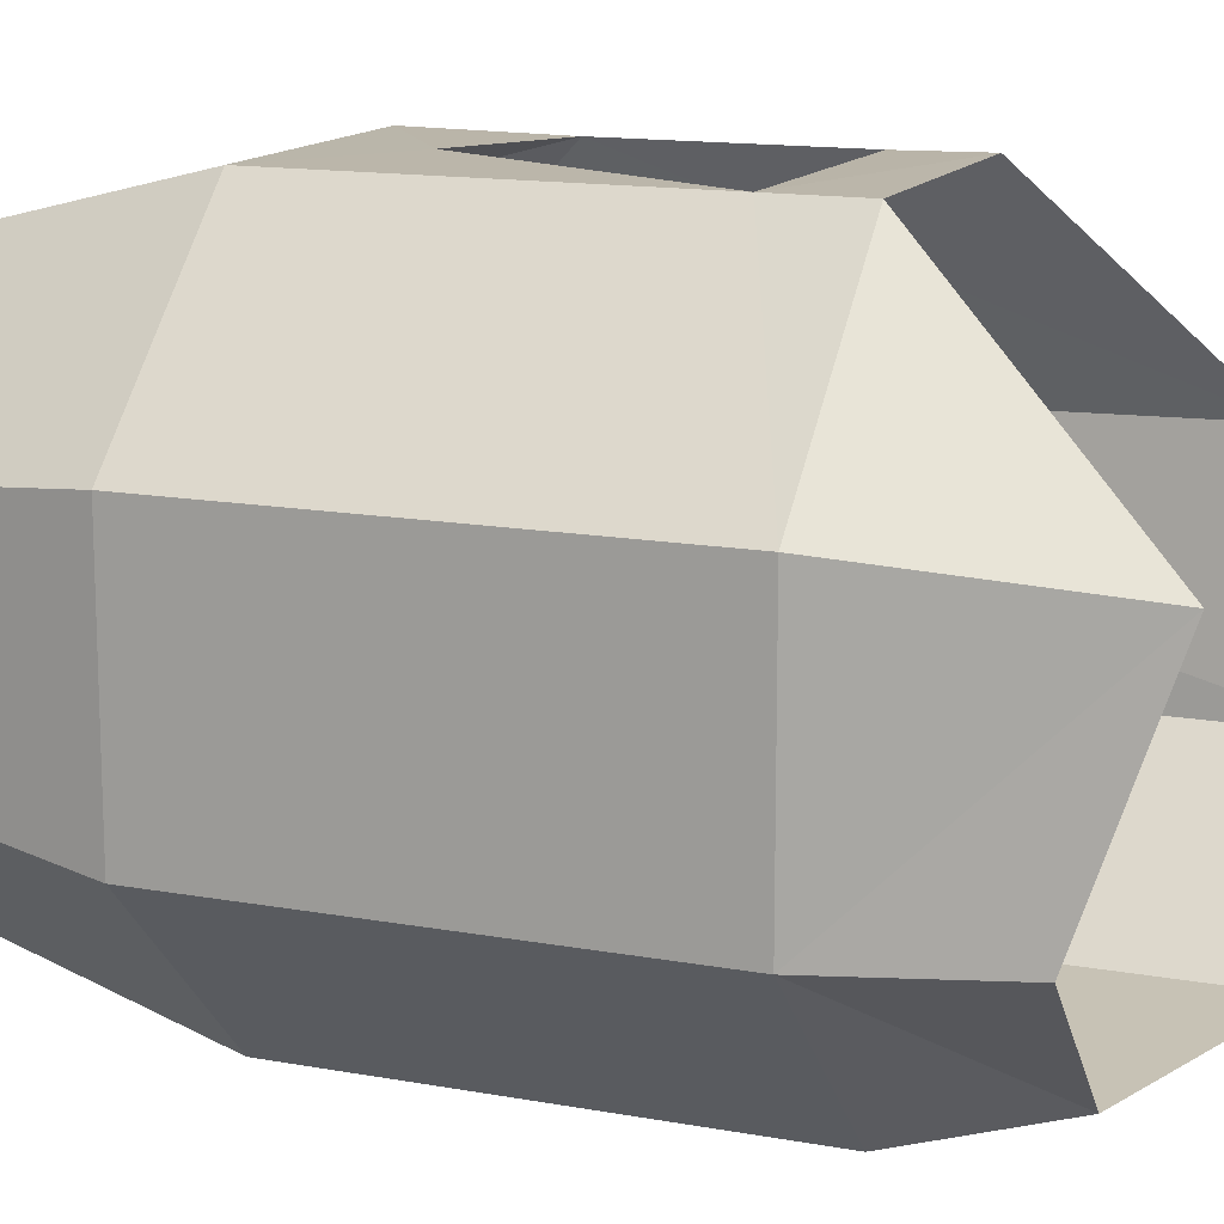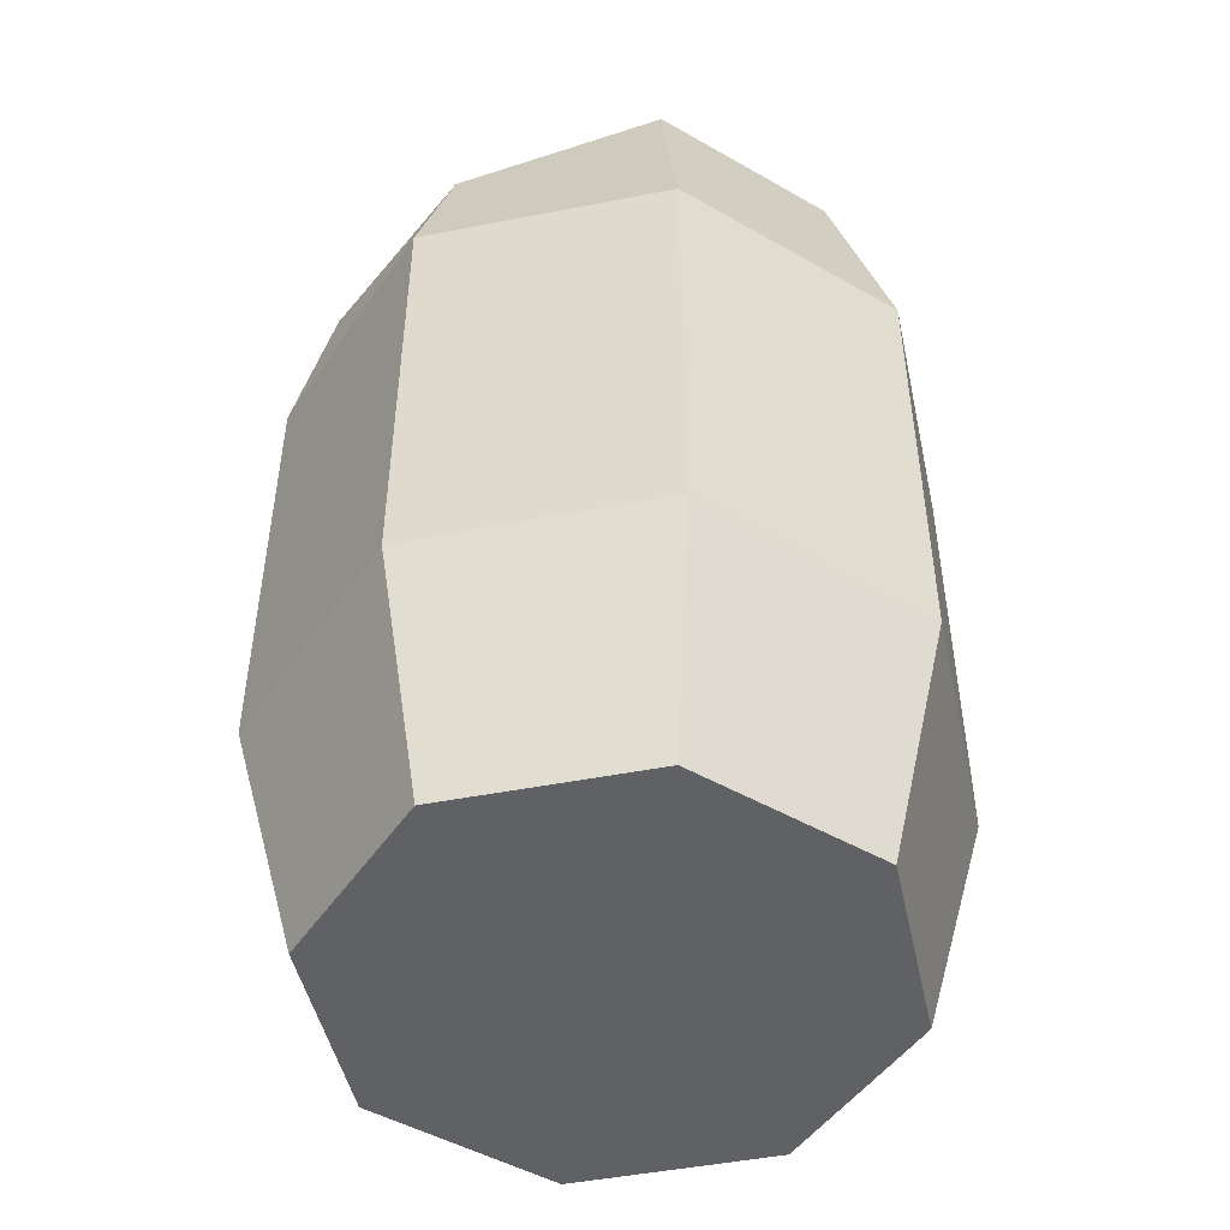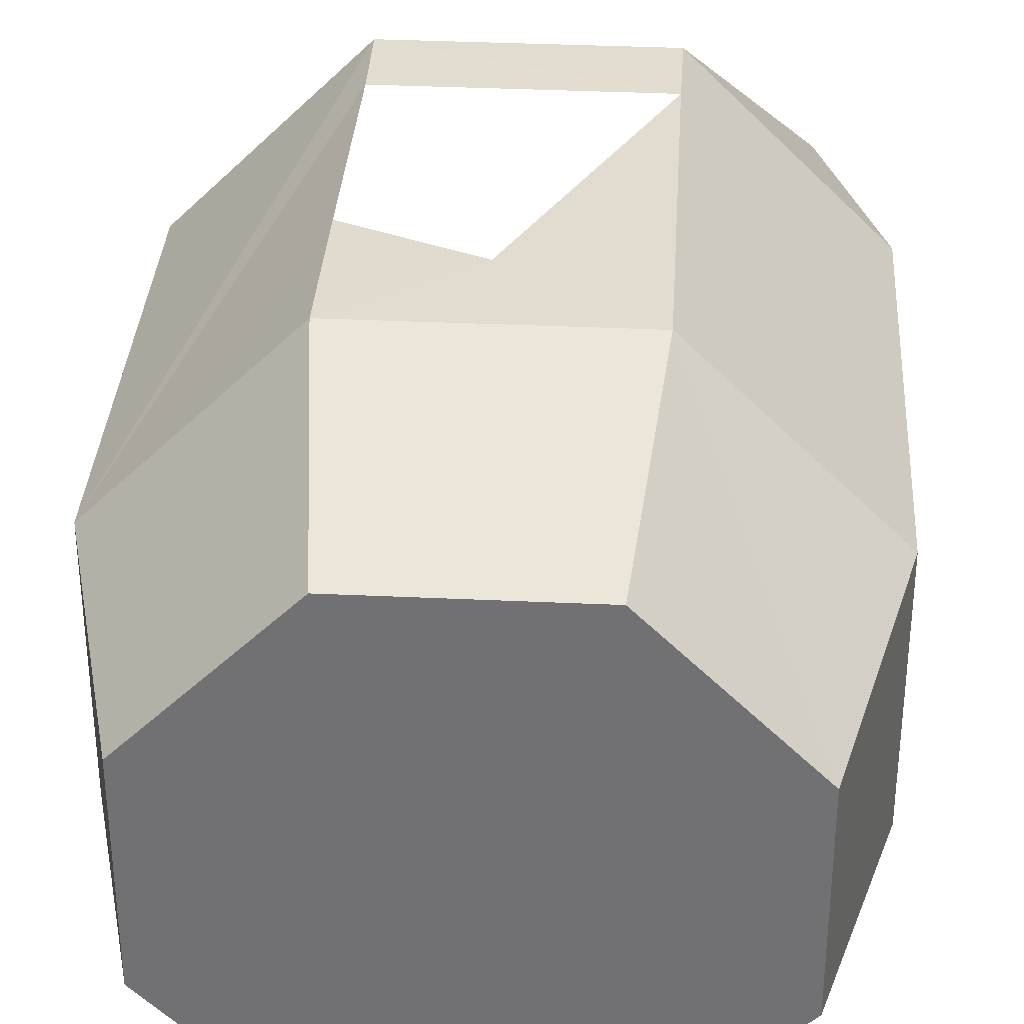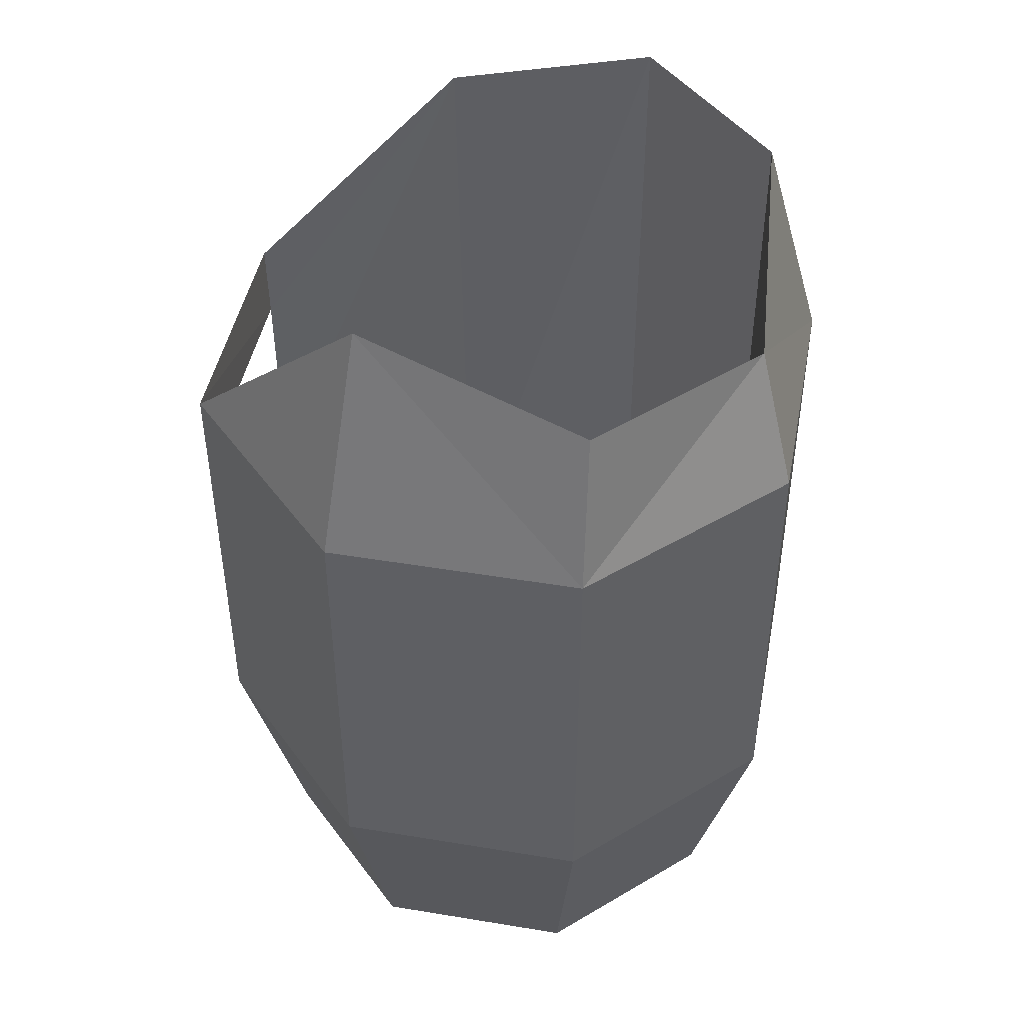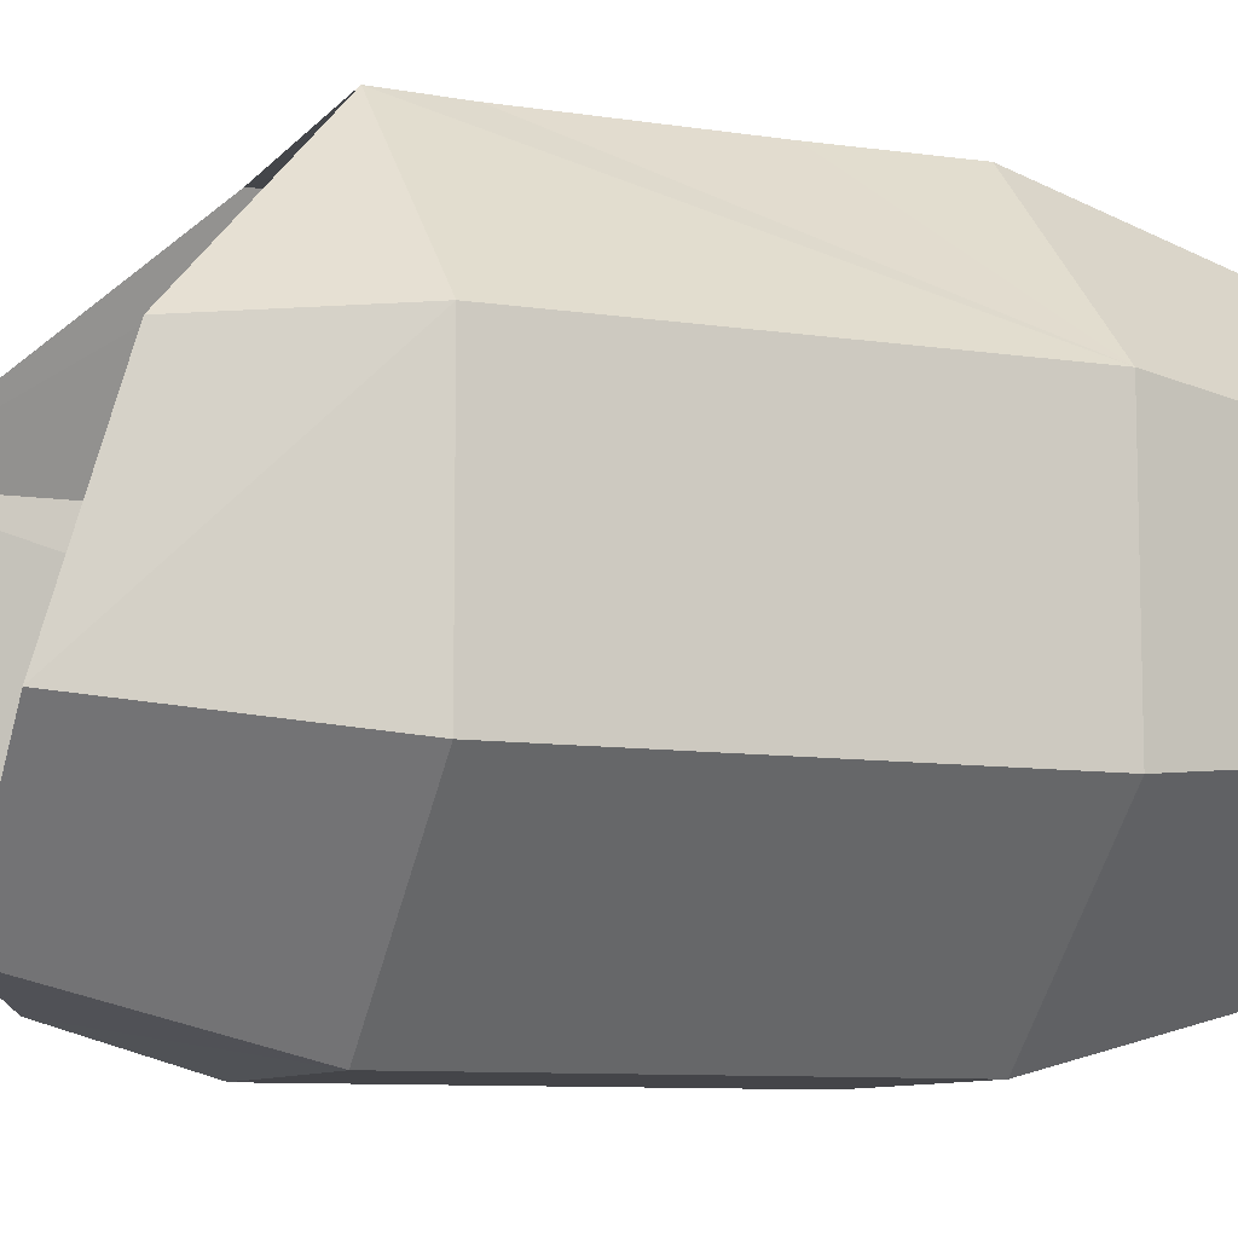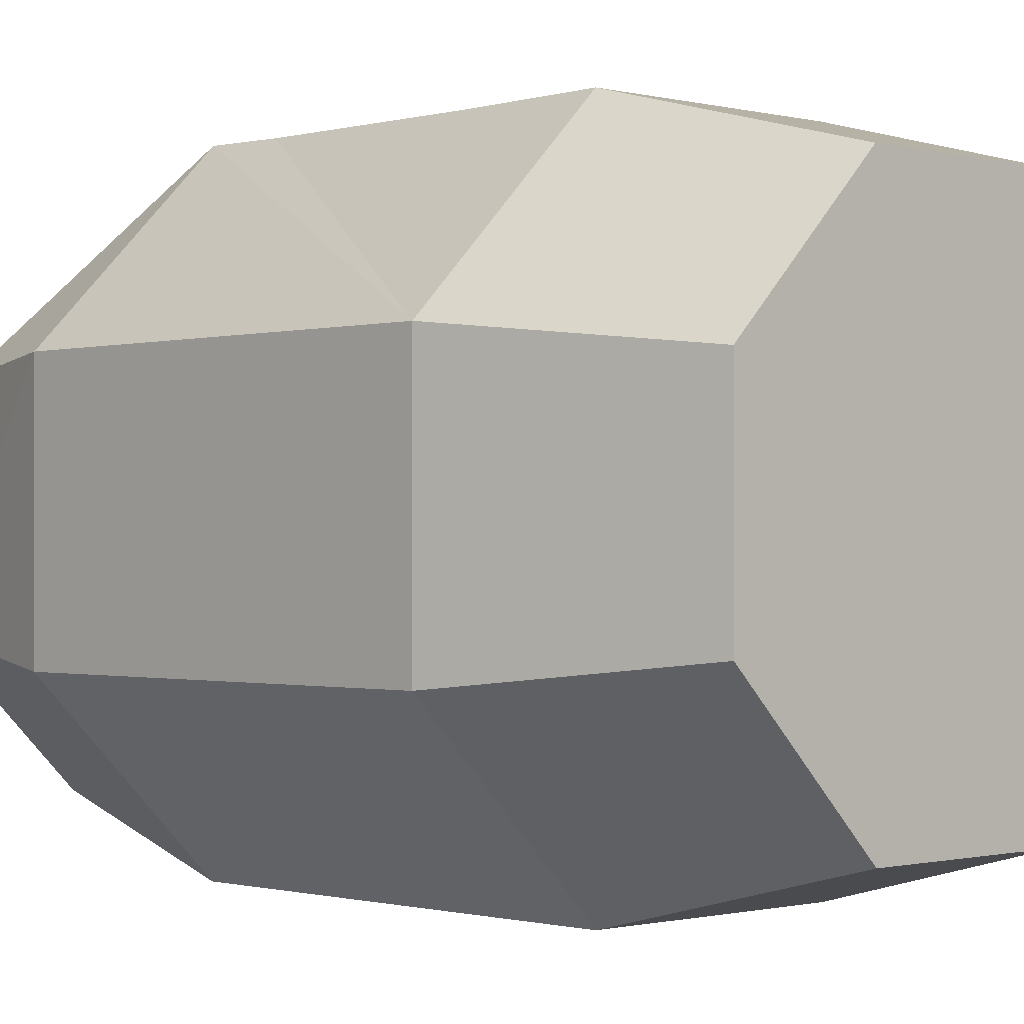
<metadata>
{"format":"obj","ext":"obj","renderer":"f3d","projection":"perspective","resolution":1024,"background":"white","views":[{"elev":13.9,"azim":112.3,"up":"+Z"},{"elev":-48.2,"azim":-167.7,"up":"+Y"},{"elev":34.2,"azim":3.6,"up":"+Z"},{"elev":45.7,"azim":100.8,"up":"+Y"},{"elev":-9.0,"azim":-112.5,"up":"+Z"},{"elev":-0.7,"azim":-43.9,"up":"+Z"}]}
</metadata>
<code>
o OC_BARREL_V1_DESTROYED
v 0.1488 0.169 0.3685
v 0.1211 -0.5589 -0.2953
v -0.2962 0.5489 -0.1225
v 0.1235 0.4456 -0.3213
v 0.294 0.5489 0.122
v 0.294 -0.3661 -0.1225
v 0.3204 0.4603 -0.1489
v -0.1233 0.5489 -0.2953
v 0.1211 -0.5589 0.2948
v -0.3105 0.4749 0.1363
v -0.154 -0.09502 0.3667
v -0.1526 0.1723 0.3674
v -0.2962 -0.5589 0.122
v -0.1233 -0.3661 -0.2953
v 0.1493 0.2692 0.3686
v -0.1539 0.2689 0.3691
v -0.2962 -0.3661 0.122
v 0.294 -0.5589 0.122
v -0.2962 -0.5589 -0.1225
v -0.008565 -0.1618 0.3688
v 0.1211 -0.3661 0.2948
v 0.294 -0.3661 0.122
v -0.1233 -0.5589 -0.2953
v -0.2962 -0.3661 -0.1225
v 0.294 -0.5589 -0.1225
v 0.1211 -0.3661 -0.2953
v -0.1233 -0.5589 0.2948
v -0.1233 -0.3661 0.2948
v -0.3699 -0.2695 -0.153
v 0.3677 -0.2695 0.1525
v -0.1539 0.2695 -0.3691
v 0.1517 -0.2695 -0.3691
v -0.3699 0.2695 -0.153
v 0.3677 0.2695 0.1525
v -0.3699 -0.2695 0.1525
v 0.3677 -0.2695 -0.153
v -0.1539 -0.2695 -0.3691
v 0.1492 -0.2695 0.3685
v 0.1517 0.2695 -0.3691
v -0.3699 0.2695 0.1525
v -0.1539 -0.2695 0.3686
v 0.3677 0.2695 -0.153
f 35 16 40
f 30 42 34
f 4 8 14
f 32 31 39
f 5 7 6
f 38 34 1
f 5 22 1
f 17 24 3
f 7 4 26
f 36 39 42
f 8 3 24
f 37 33 31
f 42 30 36
f 33 37 29
f 3 10 17
f 29 40 33
f 1 22 21
f 38 1 20
f 12 35 11
f 11 10 12
f 27 38 41
f 19 25 18
f 14 26 4
f 22 24 17
f 15 16 1
f 15 1 12
f 34 15 1
f 5 1 15
f 12 1 16
f 12 10 16
f 16 35 12
f 12 16 15
f 17 10 11
f 22 28 21
f 27 18 9
f 34 38 30
f 19 18 13
f 40 29 35
f 41 38 20
f 21 28 11
f 11 20 21
f 20 1 21
f 6 22 5
f 6 24 22
f 2 19 23
f 31 32 37
f 24 14 8
f 24 26 14
f 19 2 25
f 39 36 32
f 26 6 7
f 26 24 6
f 13 18 27
f 35 27 41
f 28 17 11
f 22 17 28
f 37 19 29
f 29 19 35
f 38 18 30
f 18 36 30
f 4 31 8
f 31 3 8
f 36 2 32
f 2 37 32
f 3 31 33
f 40 3 33
f 5 15 34
f 5 34 42
f 35 19 13
f 27 35 13
f 36 18 25
f 36 25 2
f 37 2 23
f 37 23 19
f 38 9 18
f 38 27 9
f 4 42 39
f 4 39 31
f 3 40 10
f 10 40 16
f 11 35 41
f 20 11 41
f 5 42 7
f 42 4 7

</code>
